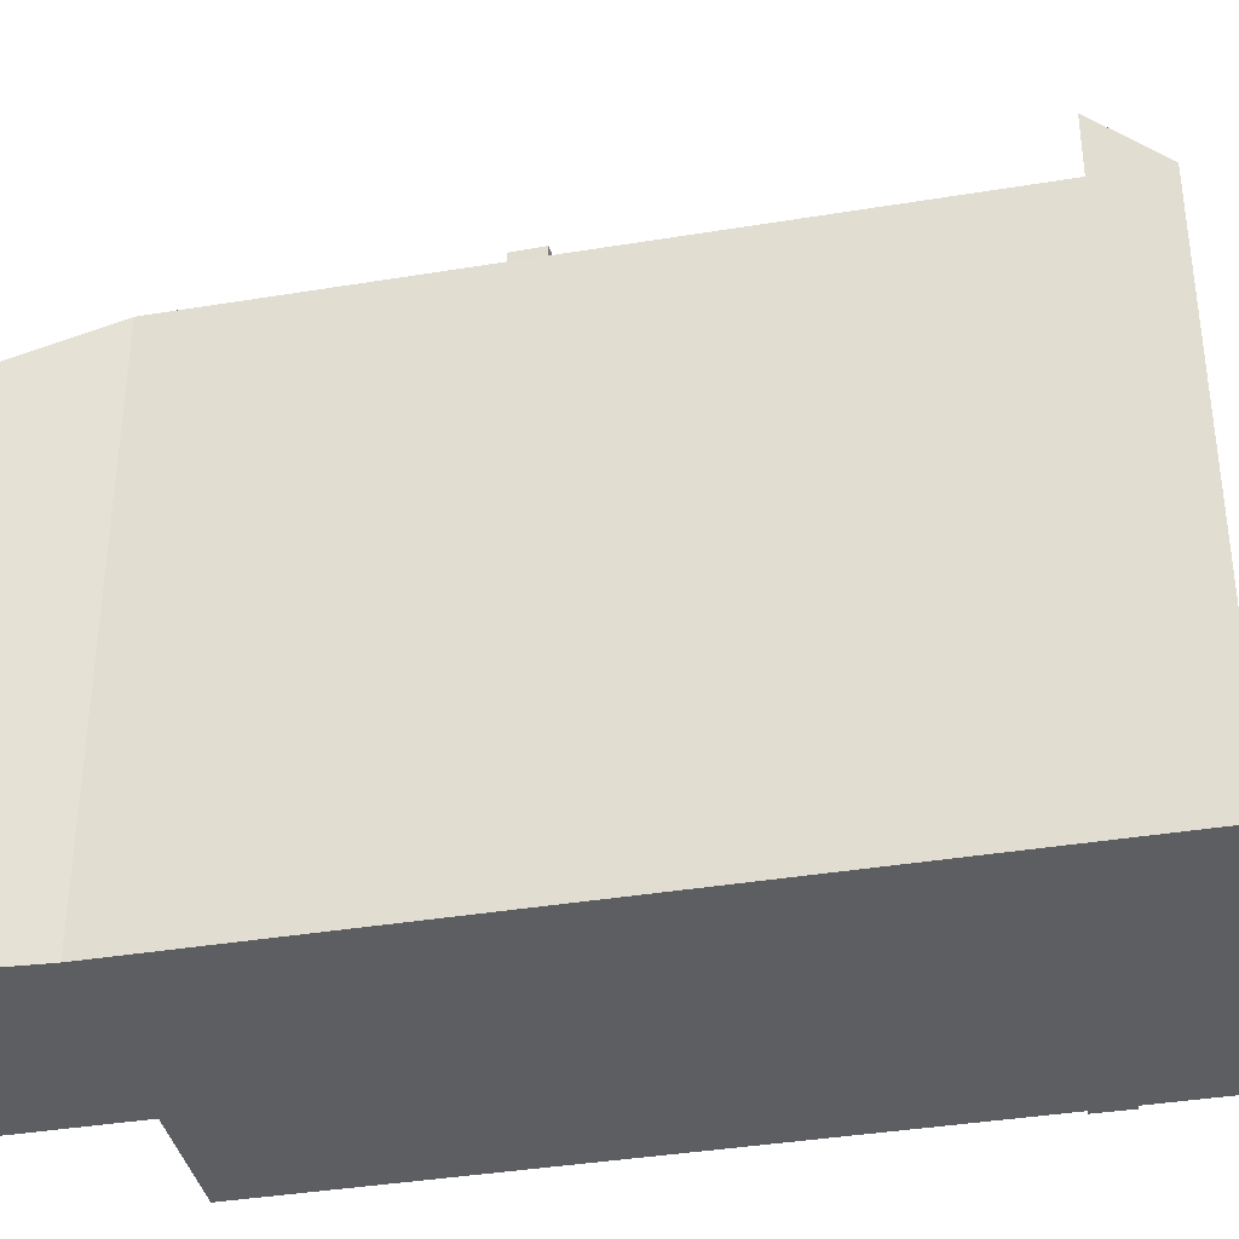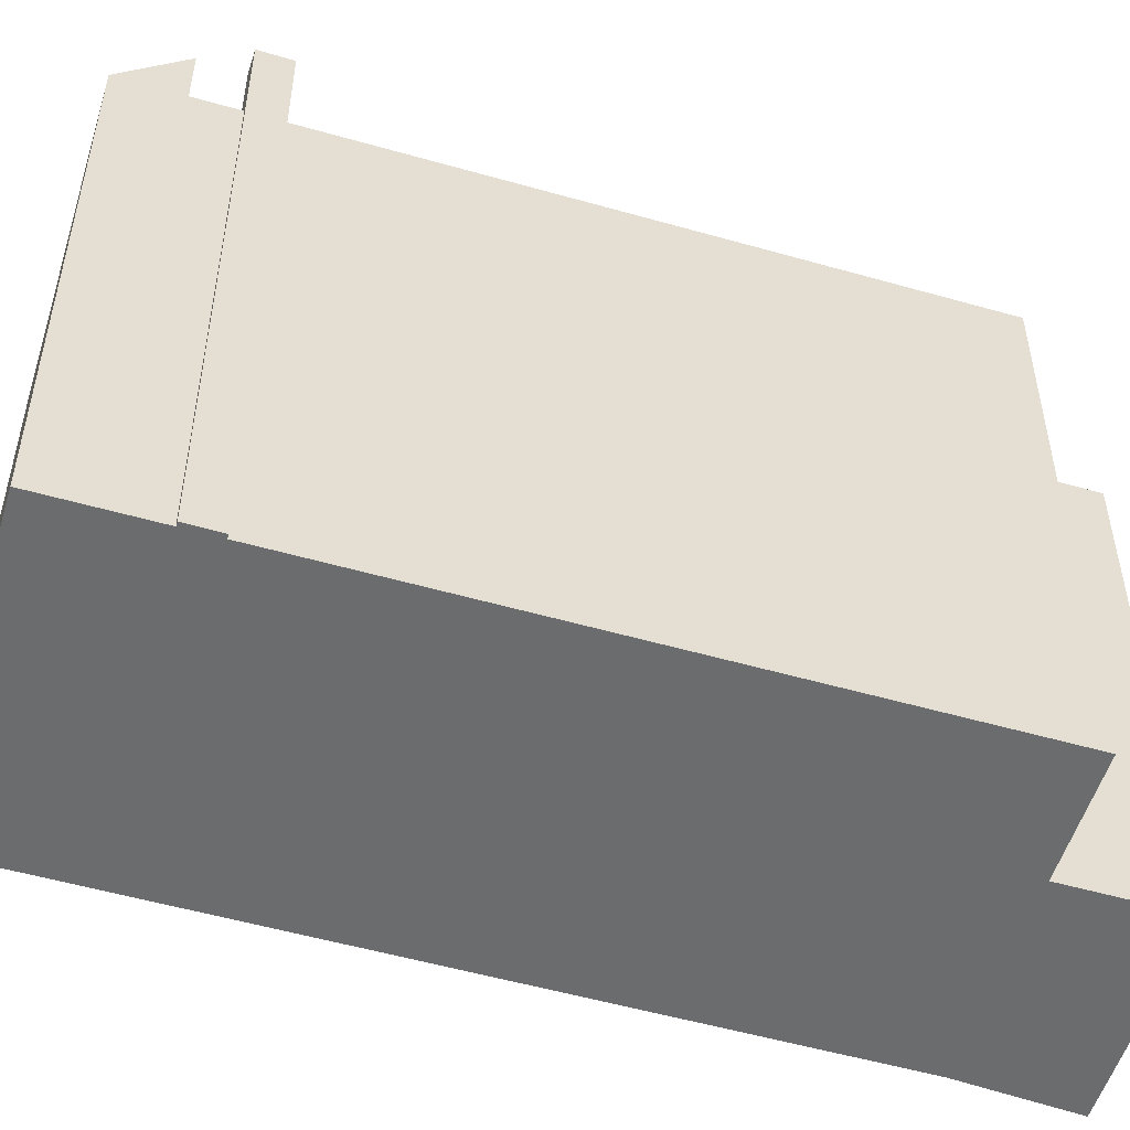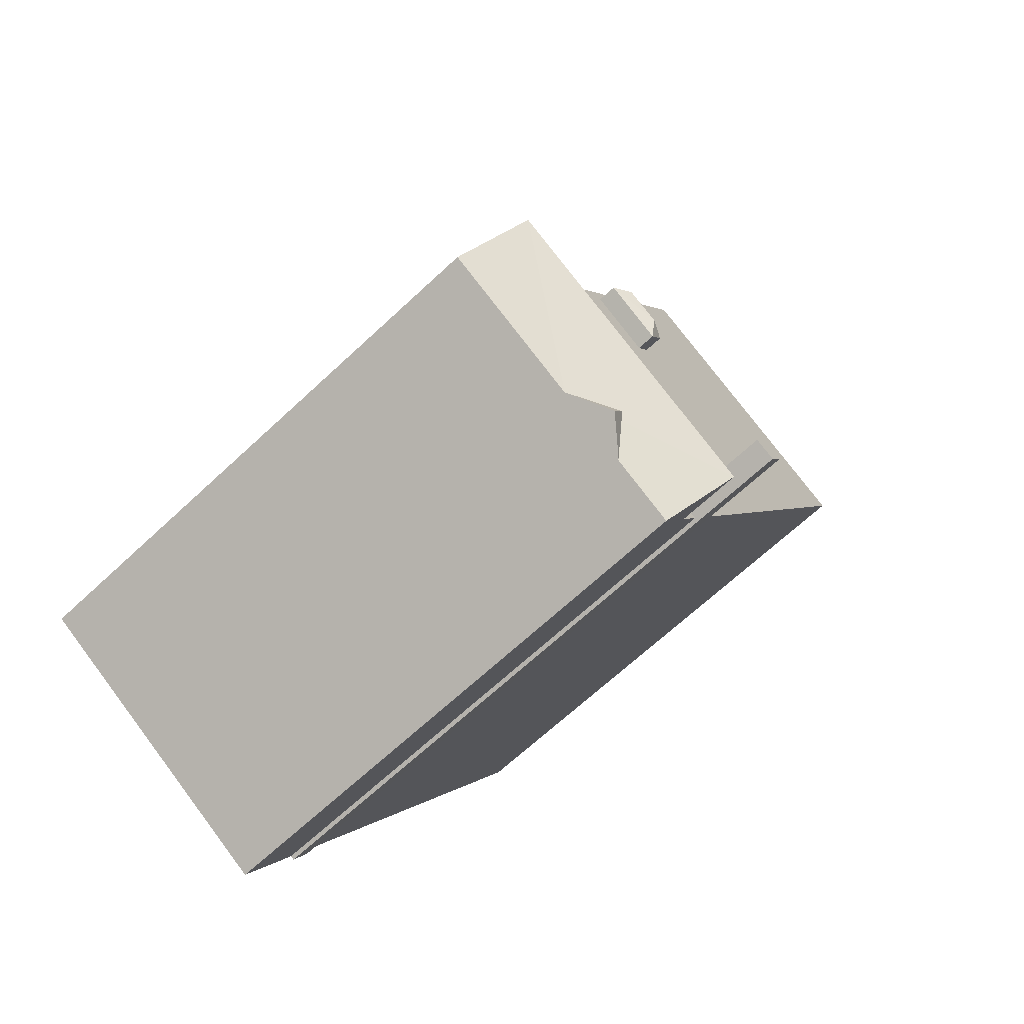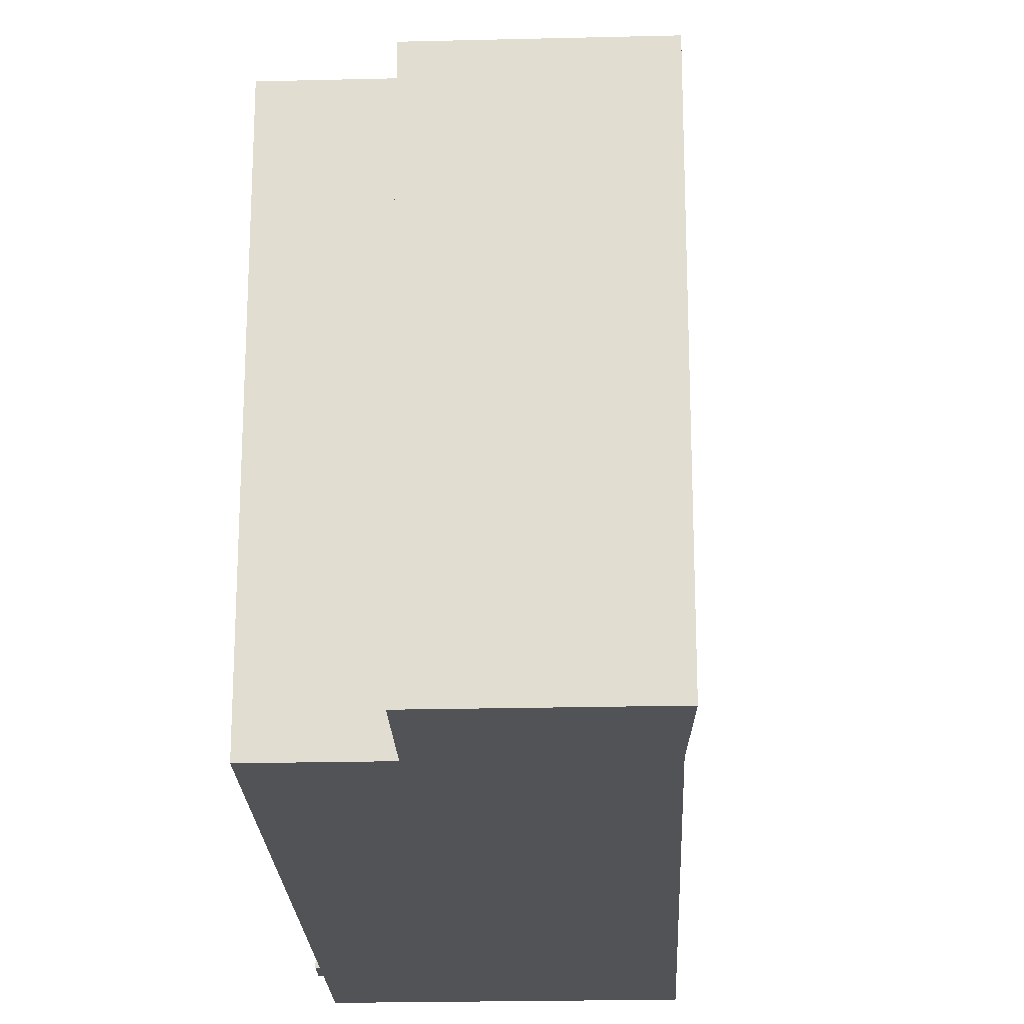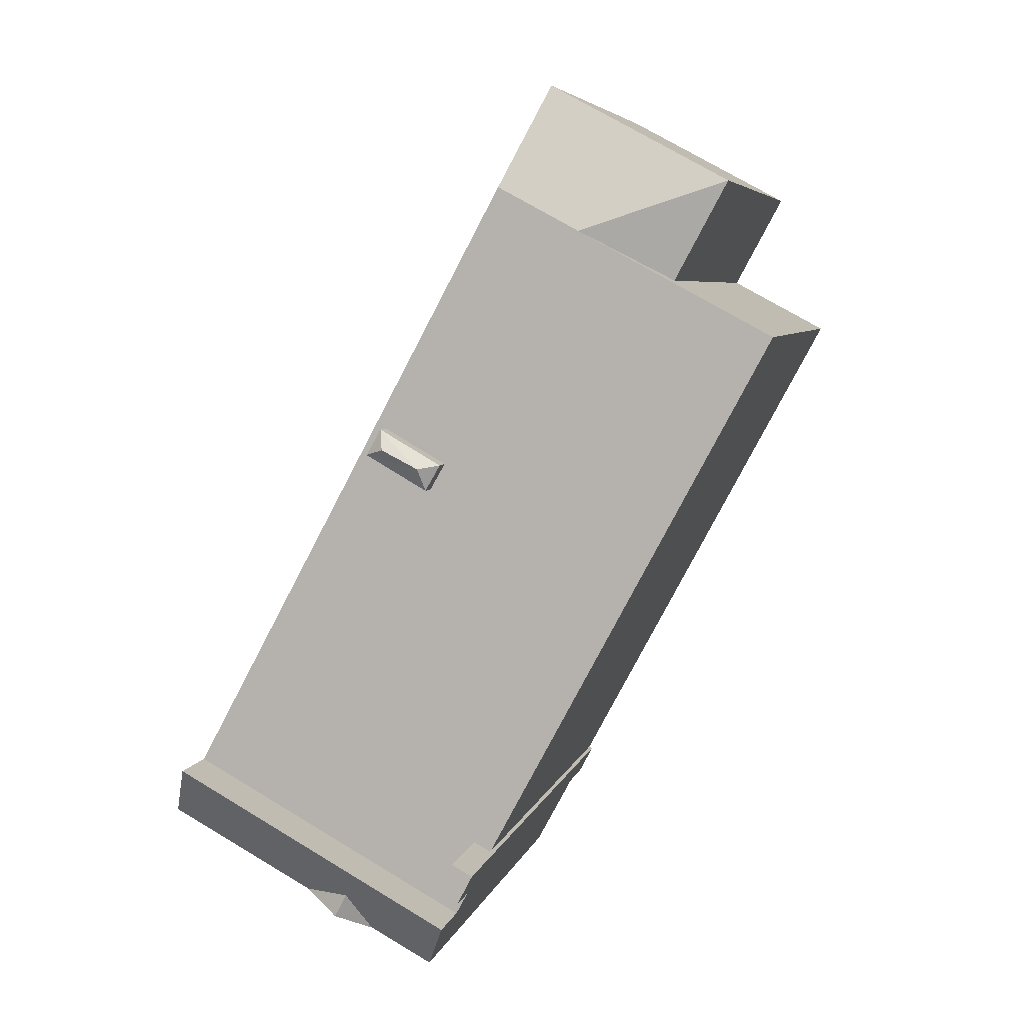
<metadata>
{"format":"obj","ext":"obj","renderer":"f3d","projection":"perspective","resolution":1024,"background":"white","views":[{"elev":-37.8,"azim":73.7,"up":"+Y"},{"elev":-53.6,"azim":-135.2,"up":"+Y"},{"elev":-67.3,"azim":133.1,"up":"+Z"},{"elev":-22.2,"azim":-25.8,"up":"+Y"},{"elev":5.7,"azim":-167.1,"up":"+Z"}]}
</metadata>
<code>
v -5.583 5.185 8.295
v -1.597 5.185 10.44
v -2.371 5.993 7.189
v -2.371 5.993 7.189
v -1.597 5.185 10.44
v -1.095 5.993 7.875
v -1.597 5.185 10.44
v -0.5604 5.993 8.162
v -1.095 5.993 7.875
v -5.583 5.185 8.295
v -2.371 5.993 7.189
v -2.372 5.993 7.189
v -5.583 5.185 8.295
v -2.372 5.993 7.189
v -4.402 5.186 6.098
v 0.6846 6.435 1.978
v 1.154 6.656 1.9
v 1.015 6.435 1.4
v 1.154 6.656 1.9
v 2.059 6.435 2.763
v 1.971 6.656 2.315
v 0.6846 6.435 1.978
v 2.059 6.435 2.763
v 1.154 6.656 1.9
v 1.015 6.435 1.4
v 1.154 6.656 1.9
v 2.389 6.435 2.185
v 1.154 6.656 1.9
v 1.971 6.656 2.315
v 2.389 6.435 2.185
v 1.971 6.656 2.315
v 2.059 6.435 2.763
v 2.389 6.435 2.185
v -0.4454 8.051 -6.947
v 0.008587 8.051 -6.709
v 0.3506 8.051 -7.361
v -0.1034 8.051 -7.599
v 2.919 6.563 -7.98
v 4.016 6.004 -8.038
v 3.18 6.563 -8.487
v 2.476 6.012 -8.866
v 2.919 6.563 -7.98
v 3.18 6.563 -8.487
v 0.4356 7.362 -8.403
v 2.475 5.993 -8.865
v 1.086 5.993 -9.612
v 4.017 5.993 -8.036
v 6.555 7.362 -5.078
v 7.22 5.994 -6.316
v 0.4356 7.362 -8.403
v 2.673 6.246 -8.471
v 2.476 5.993 -8.865
v 0.4356 7.362 -8.403
v 2.476 5.993 -8.865
v 2.475 5.993 -8.865
v 0.4356 7.362 -8.403
v 2.829 6.447 -8.159
v 2.673 6.246 -8.471
v 2.919 6.559 -7.98
v 6.555 7.362 -5.078
v 4.014 5.993 -8.037
v 4.014 5.993 -8.037
v 6.555 7.362 -5.078
v 4.017 5.993 -8.036
v 0.4356 7.362 -8.403
v 6.555 7.362 -5.078
v 2.919 6.559 -7.98
v 0.4356 7.362 -8.403
v 2.919 6.559 -7.98
v 2.829 6.447 -8.159
v 4.016 5.993 -8.038
v 4.017 5.993 -8.036
v 7.22 5.994 -6.316
v 4.016 5.993 -8.038
v 7.22 5.994 -6.316
v 7.22 5.994 -6.317
v 4.014 5.993 -8.037
v 4.017 5.993 -8.036
v 4.016 5.993 -8.038
v 1.086 5.993 -9.612
v 2.476 5.993 -8.866
v 1.086 5.993 -9.613
v 1.086 5.993 -9.612
v 2.475 5.993 -8.865
v 2.476 5.993 -8.866
v 2.475 5.993 -8.865
v 2.476 5.993 -8.865
v 2.476 5.993 -8.866
v -0.01995 5.993 -7.555
v 0.127 5.993 -7.478
v 0.4356 5.993 -8.403
v -6.694 5.992 4.866
v -0.109 5.993 -6.77
v -0.3685 5.993 -6.906
v -6.694 5.992 4.866
v -4.402 5.992 6.098
v -0.109 5.993 -6.77
v -2.371 5.993 7.189
v -1.095 5.993 7.875
v 1.204 5.993 2.275
v -1.095 5.993 7.875
v 2.059 5.993 2.763
v 1.204 5.993 2.275
v -0.5604 5.993 8.162
v 2.389 5.993 2.185
v 2.059 5.993 2.763
v -1.095 5.993 7.875
v -0.5604 5.993 8.162
v 2.059 5.993 2.763
v 1.598 5.993 1.734
v 2.389 5.993 2.185
v 6.555 5.994 -5.078
v -0.5604 5.993 8.162
v 6.555 5.994 -5.078
v 2.389 5.993 2.185
v 1.015 5.993 1.4
v 1.598 5.993 1.734
v 6.555 5.994 -5.078
v -2.372 5.993 7.189
v -2.371 5.993 7.189
v 1.204 5.993 2.275
v -2.372 5.993 7.189
v 1.204 5.993 2.275
v 0.6846 5.993 1.978
v -4.402 5.992 6.098
v -2.372 5.993 7.189
v 0.6846 5.993 1.978
v 0.127 5.993 -7.478
v 0.3506 5.993 -7.361
v 0.4356 5.993 -8.403
v 0.3506 5.993 -7.361
v 1.015 5.993 1.4
v 6.555 5.994 -5.078
v -4.402 5.992 6.098
v 1.015 5.993 1.4
v 0.008587 5.993 -6.709
v 0.008587 5.993 -6.709
v 1.015 5.993 1.4
v 0.3506 5.993 -7.361
v -4.402 5.992 6.098
v 0.008587 5.993 -6.709
v -0.109 5.993 -6.77
v -4.402 5.992 6.098
v 0.6846 5.993 1.978
v 1.015 5.993 1.4
v 0.3506 5.993 -7.361
v 6.555 5.994 -5.078
v 0.4356 5.993 -8.403
v -5.583 -6.022 8.295
v -1.597 -6.022 10.44
v -1.597 5.185 10.44
v -5.583 5.185 8.295
v -1.597 -6.022 10.44
v -0.5604 -6.022 8.162
v -0.5604 5.993 8.162
v -1.597 5.185 10.44
v 6.555 5.994 -5.078
v 7.22 5.994 -6.316
v 6.555 7.362 -5.078
v -0.5604 -6.022 8.162
v 6.555 -6.022 -5.078
v 6.555 5.994 -5.078
v -0.5604 5.993 8.162
v -0.5604 5.993 8.162
v 6.555 5.994 -5.078
v -0.5604 5.993 8.162
v 7.22 5.994 -6.316
v 7.22 -6.022 -6.317
v 7.22 5.994 -6.317
v 6.555 5.994 -5.078
v 6.555 -6.022 -5.078
v 7.22 -6.022 -6.317
v 6.555 5.994 -5.078
v 7.22 -6.022 -6.317
v 7.22 5.994 -6.316
v 7.22 5.994 -6.317
v 7.22 5.994 -6.317
v 7.22 5.994 -6.316
v -2.371 5.993 7.189
v -1.095 5.993 7.875
v -2.371 5.993 7.189
v -2.372 5.993 7.189
v -2.371 5.993 7.189
v -2.371 5.993 7.189
v -5.583 5.185 8.295
v -4.402 5.186 6.098
v -4.402 -6.022 6.098
v -5.583 -6.022 8.295
v 0.6846 6.435 1.978
v 1.015 6.435 1.4
v 1.015 5.993 1.4
v 0.6846 5.993 1.978
v 1.204 5.993 2.275
v 2.059 5.993 2.763
v 2.059 6.435 2.763
v 0.6846 6.435 1.978
v 0.6846 5.993 1.978
v 1.204 5.993 2.275
v 0.6846 6.435 1.978
v 1.204 5.993 2.275
v 2.059 6.435 2.763
v 1.015 6.435 1.4
v 1.598 5.993 1.734
v 1.015 5.993 1.4
v 1.598 5.993 1.734
v 2.389 6.435 2.185
v 2.389 5.993 2.185
v 1.015 6.435 1.4
v 2.389 6.435 2.185
v 1.598 5.993 1.734
v 2.059 5.993 2.763
v 2.389 5.993 2.185
v 2.389 6.435 2.185
v 2.059 6.435 2.763
v -0.109 5.993 -6.77
v 0.008587 5.993 -6.709
v 0.008587 8.051 -6.709
v -0.4454 8.051 -6.947
v -0.109 5.993 -6.77
v 0.008587 8.051 -6.709
v -0.4454 8.051 -6.947
v -0.4454 -6.022 -6.947
v -0.3685 5.993 -6.906
v -0.4454 8.051 -6.947
v -0.3685 5.993 -6.906
v -0.109 5.993 -6.77
v -0.4454 -6.022 -6.947
v -0.3685 -6.022 -6.906
v -0.3685 5.993 -6.906
v 0.008587 5.993 -6.709
v 0.3506 5.993 -7.361
v 0.3506 8.051 -7.361
v 0.008587 8.051 -6.709
v -0.1034 8.051 -7.599
v -0.01995 5.993 -7.555
v -0.1034 -6.022 -7.599
v -0.1034 8.051 -7.599
v 0.127 5.993 -7.478
v -0.01995 5.993 -7.555
v -0.1034 -6.022 -7.599
v -0.01995 5.993 -7.555
v -0.01995 -6.022 -7.555
v 0.127 5.993 -7.478
v 0.3506 8.051 -7.361
v 0.3506 5.993 -7.361
v -0.1034 8.051 -7.599
v 0.3506 8.051 -7.361
v 0.127 5.993 -7.478
v -0.4454 8.051 -6.947
v -0.1034 8.051 -7.599
v -0.1034 -6.022 -7.599
v -0.4454 -6.022 -6.947
v 2.919 6.559 -7.98
v 4.016 5.993 -8.038
v 4.016 6.004 -8.038
v 2.919 6.559 -7.98
v 4.014 5.993 -8.037
v 4.016 5.993 -8.038
v 2.919 6.563 -7.98
v 2.919 6.559 -7.98
v 4.016 6.004 -8.038
v 3.18 5.993 -8.487
v 3.598 -6.022 -8.262
v 3.18 -6.022 -8.487
v 3.598 -6.022 -8.262
v 4.016 5.993 -8.038
v 4.016 -6.022 -8.038
v 3.18 5.993 -8.487
v 4.016 5.993 -8.038
v 3.598 -6.022 -8.262
v 2.476 5.993 -8.866
v 2.476 6.012 -8.866
v 3.18 6.563 -8.487
v 2.476 5.993 -8.866
v 3.18 6.563 -8.487
v 3.18 5.993 -8.487
v 1.086 5.993 -9.613
v 2.476 5.993 -8.866
v 2.476 -6.022 -8.866
v 1.086 -6.022 -9.613
v 4.016 5.993 -8.038
v 5.618 -6.022 -7.177
v 4.016 -6.022 -8.038
v 5.618 -6.022 -7.177
v 7.22 5.994 -6.317
v 7.22 -6.022 -6.317
v 4.016 5.993 -8.038
v 7.22 5.994 -6.317
v 5.618 -6.022 -7.177
v 4.016 5.993 -8.038
v 7.22 5.994 -6.317
v 4.016 5.993 -8.038
v 4.016 5.993 -8.038
v 7.22 5.994 -6.317
v 7.22 5.994 -6.317
v 1.086 5.993 -9.613
v 2.476 5.993 -8.866
v 1.086 5.993 -9.613
v 1.086 5.993 -9.613
v 2.476 5.993 -8.866
v 2.476 5.993 -8.866
v 3.18 5.993 -8.487
v 3.18 6.563 -8.487
v 4.016 5.993 -8.038
v 3.18 6.563 -8.487
v 4.016 6.004 -8.038
v 4.016 5.993 -8.038
v 3.18 5.993 -8.487
v 4.016 5.993 -8.038
v 3.18 5.993 -8.487
v 3.18 5.993 -8.487
v 4.016 5.993 -8.038
v 4.016 5.993 -8.038
v 2.476 5.993 -8.866
v 3.18 5.993 -8.487
v 3.18 -6.022 -8.487
v 2.476 -6.022 -8.866
v 2.476 5.993 -8.866
v 3.18 5.993 -8.487
v 2.476 5.993 -8.866
v 2.476 5.993 -8.866
v 3.18 5.993 -8.487
v 3.18 5.993 -8.487
v 2.829 6.447 -8.159
v 2.919 6.559 -7.98
v 2.919 6.563 -7.98
v 2.476 6.012 -8.866
v 2.829 6.447 -8.159
v 2.919 6.563 -7.98
v 2.476 5.993 -8.866
v 2.673 6.246 -8.471
v 2.476 6.012 -8.866
v 2.476 6.012 -8.866
v 2.673 6.246 -8.471
v 2.829 6.447 -8.159
v 2.476 5.993 -8.866
v 2.476 5.993 -8.865
v 2.673 6.246 -8.471
v 0.4356 5.993 -8.403
v 0.4356 7.362 -8.403
v 1.086 5.993 -9.612
v 0.4356 5.993 -8.403
v 0.7606 -6.022 -9.008
v 0.4356 -6.022 -8.403
v 0.4356 5.993 -8.403
v 1.086 5.993 -9.612
v 0.7606 -6.022 -9.008
v 1.086 5.993 -9.613
v 1.086 -6.022 -9.613
v 1.086 5.993 -9.612
v 0.7606 -6.022 -9.008
v 1.086 5.993 -9.612
v 1.086 -6.022 -9.613
v 1.086 5.993 -9.613
v 1.086 5.993 -9.613
v 1.086 5.993 -9.612
v -0.01995 5.993 -7.555
v 0.4356 5.993 -8.403
v 0.4356 -6.022 -8.403
v -0.01995 -6.022 -7.555
v 0.4356 5.993 -8.403
v 6.555 5.994 -5.078
v 6.555 7.362 -5.078
v 0.4356 7.362 -8.403
v -6.694 5.992 4.866
v -4.402 5.186 6.098
v -4.402 5.992 6.098
v -6.694 -6.022 4.866
v -4.402 -6.022 6.098
v -4.402 5.186 6.098
v -6.694 5.992 4.866
v -4.402 5.186 6.098
v -2.372 5.993 7.189
v -4.402 5.992 6.098
v -6.694 5.992 4.866
v -0.3685 5.993 -6.906
v -0.3685 -6.022 -6.906
v -6.694 -6.022 4.866
v -1.095 5.993 7.875
v -0.5604 5.993 8.162
v -0.5604 5.993 8.162
v -0.01995 -6.022 -7.555
v 0.4356 -6.022 -8.403
v 0.7606 -6.022 -9.008
v 1.086 -6.022 -9.613
v 2.476 -6.022 -8.866
v 3.18 -6.022 -8.487
v 3.598 -6.022 -8.262
v 4.016 -6.022 -8.038
v 5.618 -6.022 -7.177
v 7.22 -6.022 -6.317
v 6.555 -6.022 -5.078
v -0.5604 -6.022 8.162
v -1.597 -6.022 10.44
v -5.583 -6.022 8.295
v -4.402 -6.022 6.098
v -6.694 -6.022 4.866
v -0.3685 -6.022 -6.906
v -0.4454 -6.022 -6.947
v -0.1034 -6.022 -7.599
g CDNNDG01_0000890
f 1 2 3
f 4 5 6
f 7 8 9
f 10 11 12
f 13 14 15
f 16 17 18
f 19 20 21
f 22 23 24
f 25 26 27
f 28 29 30
f 31 32 33
f 35 36 37
f 34 35 37
f 38 39 40
f 41 42 43
f 44 45 46
f 47 48 49
f 50 51 52
f 53 54 55
f 56 57 58
f 59 60 61
f 62 63 64
f 65 66 67
f 68 69 70
f 71 72 73
f 74 75 76
f 77 78 79
f 80 81 82
f 83 84 85
f 86 87 88
f 89 90 91
f 92 93 94
f 95 96 97
f 98 99 100
f 101 102 103
f 104 105 106
f 107 108 109
f 110 111 112
f 113 114 115
f 116 117 118
f 119 120 121
f 122 123 124
f 125 126 127
f 128 129 130
f 131 132 133
f 134 135 136
f 137 138 139
f 140 141 142
f 143 144 145
f 146 147 148
f 149 151 152
f 151 149 150
f 154 155 156
f 153 154 156
f 157 158 159
f 163 160 161
f 161 162 163
f 164 165 166
f 167 168 169
f 170 171 172
f 173 174 175
f 176 177 178
f 179 180 181
f 182 183 184
f 188 185 187
f 187 185 186
f 189 191 192
f 189 190 191
f 193 194 195
f 196 197 198
f 199 200 201
f 202 203 204
f 205 206 207
f 208 209 210
f 214 211 212
f 212 213 214
f 215 216 217
f 218 219 220
f 221 222 223
f 224 225 226
f 227 228 229
f 231 232 233
f 230 231 233
f 234 235 236
f 237 238 239
f 240 241 242
f 243 244 245
f 246 247 248
f 249 250 251
f 252 249 251
f 253 254 255
f 256 257 258
f 259 260 261
f 262 263 264
f 265 266 267
f 268 269 270
f 271 272 273
f 274 275 276
f 279 277 278
f 277 279 280
f 281 282 283
f 284 285 286
f 287 288 289
f 290 291 292
f 293 294 295
f 296 297 298
f 299 300 301
f 302 303 304
f 305 306 307
f 308 309 310
f 311 312 313
f 316 314 315
f 314 316 317
f 318 319 320
f 321 322 323
f 324 325 326
f 327 328 329
f 330 331 332
f 333 334 335
f 336 337 338
f 339 340 341
f 342 343 344
f 345 346 347
f 348 349 350
f 351 352 353
f 354 355 356
f 360 357 359
f 359 357 358
f 362 363 364
f 361 362 364
f 365 366 367
f 371 368 370
f 370 368 369
f 372 373 374
f 375 377 378
f 377 375 376
f 379 380 381
f 399 400 398
f 383 384 386
f 398 400 382
f 384 385 386
f 398 396 397
f 386 382 383
f 386 387 382
f 387 388 382
f 388 389 398
f 389 390 392
f 390 391 392
f 392 398 389
f 393 396 398
f 393 394 395
f 398 382 388
f 393 398 392
f 396 393 395

</code>
